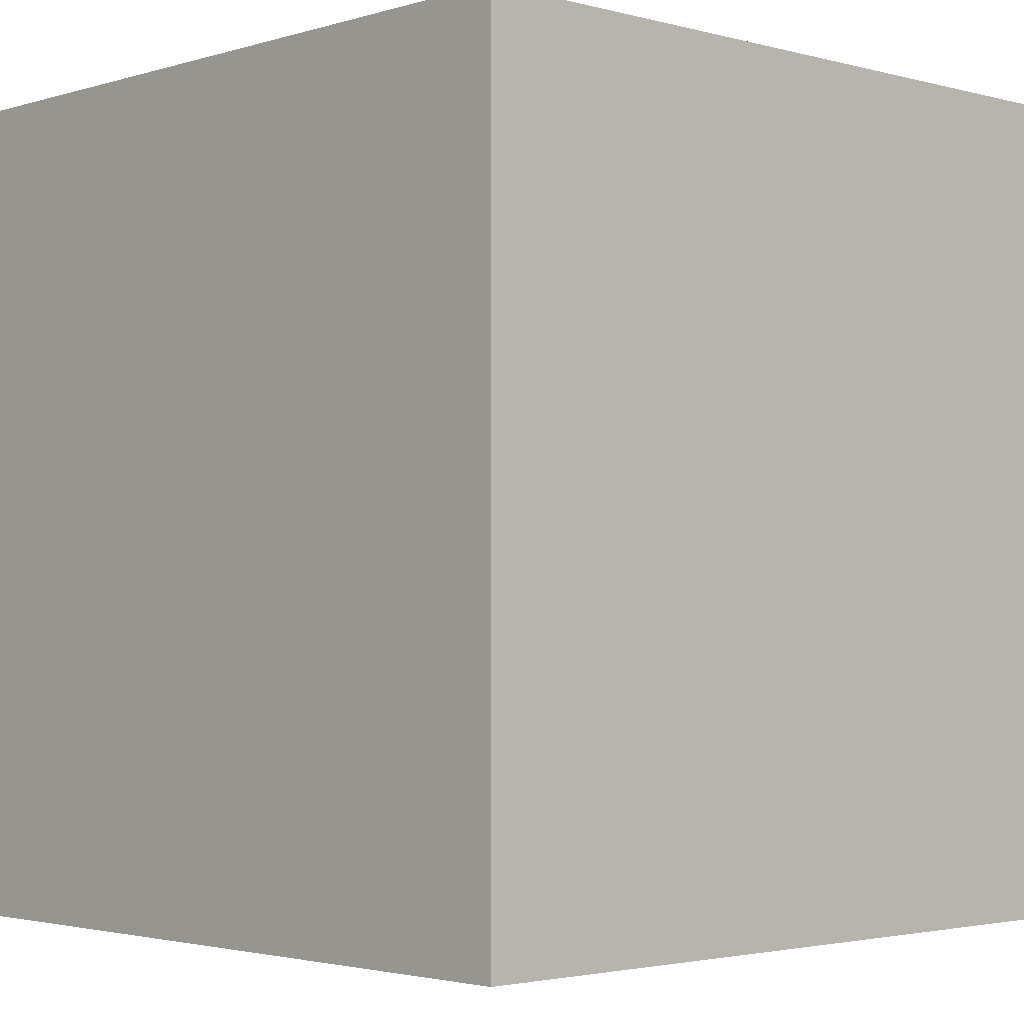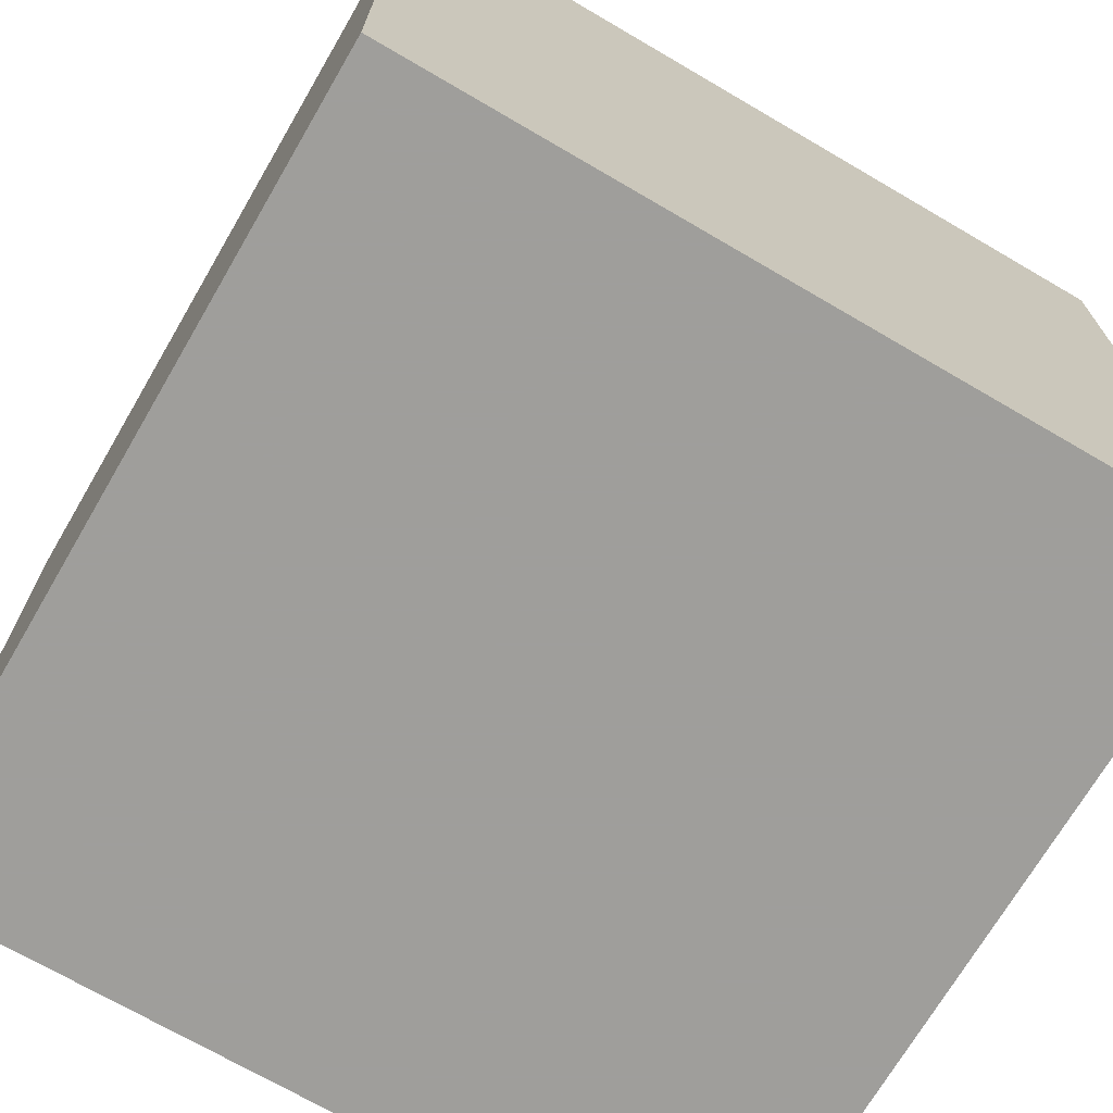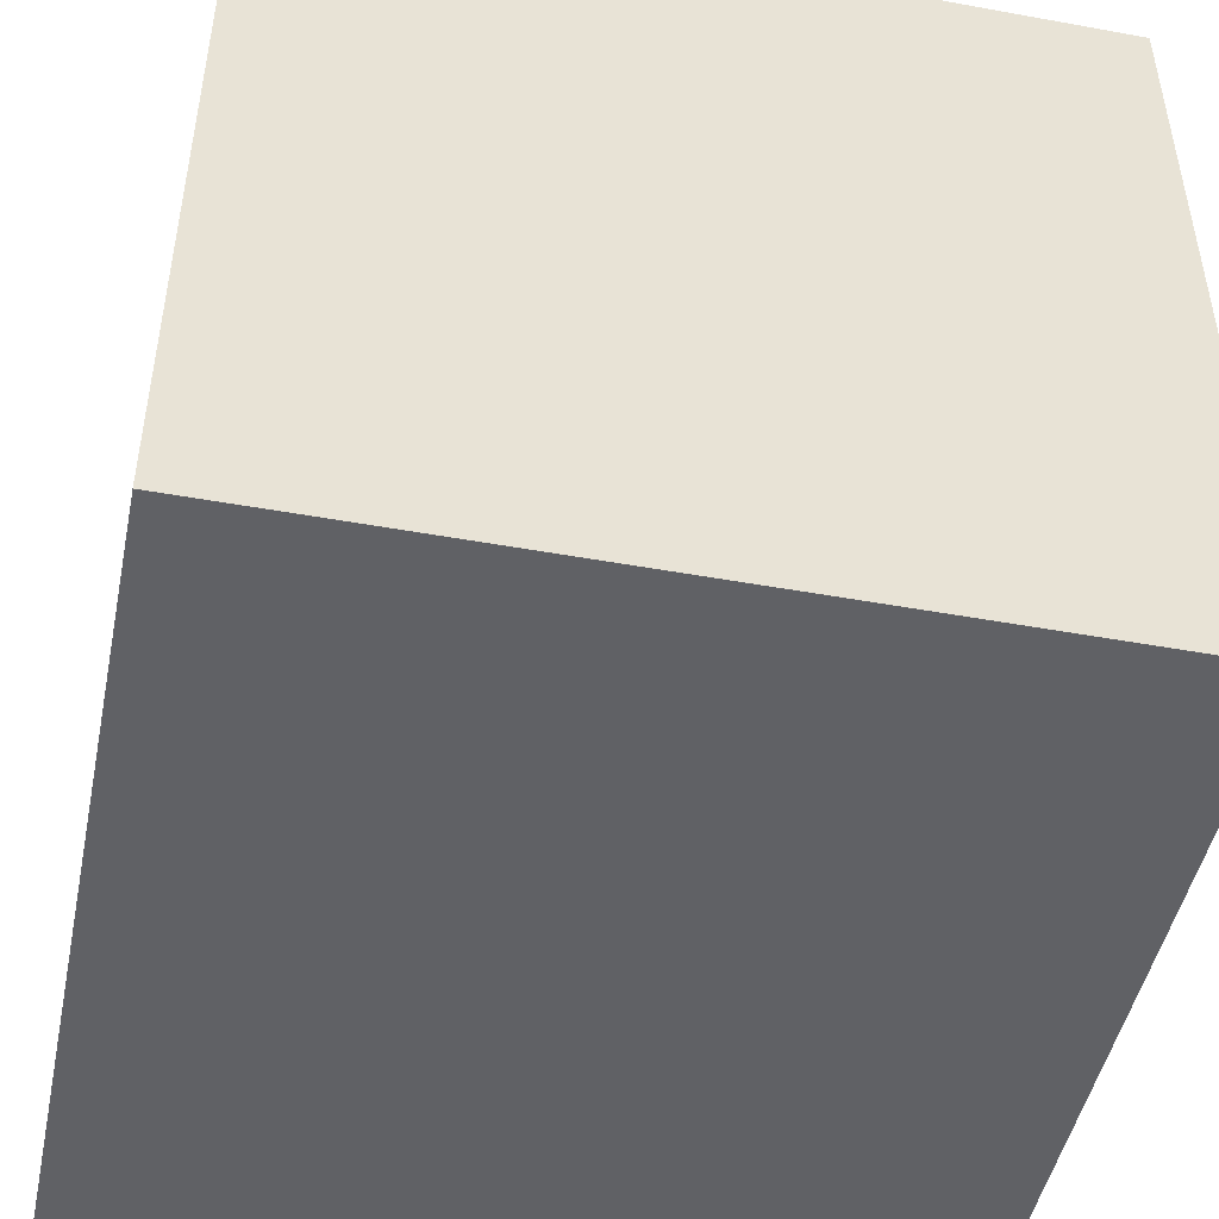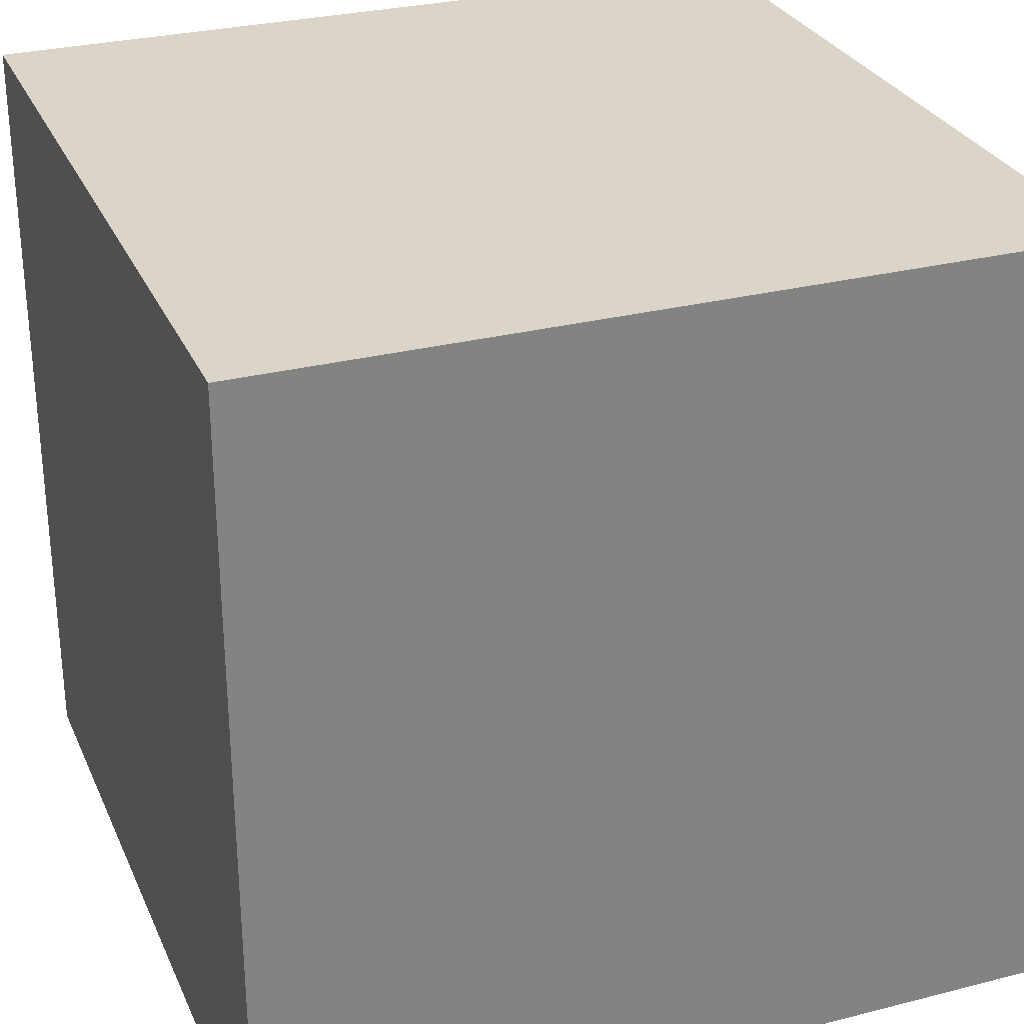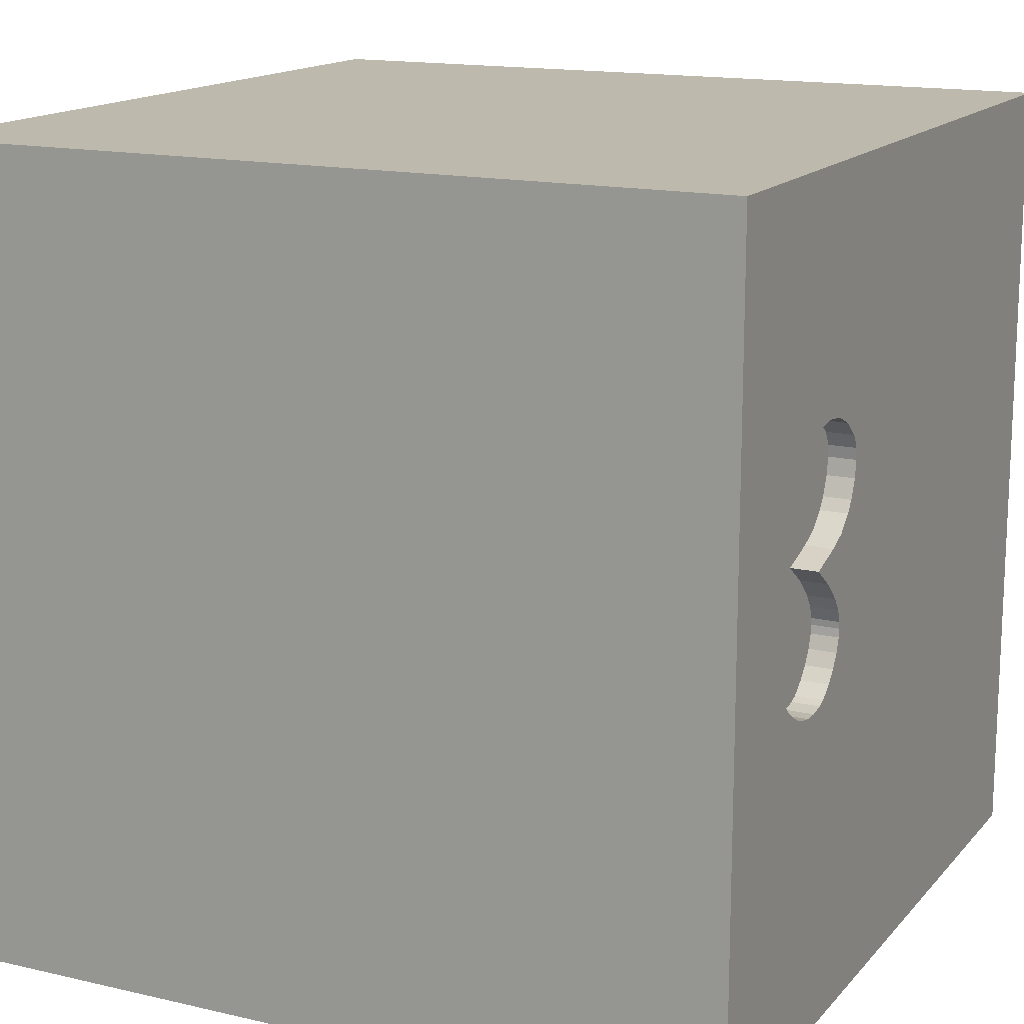
<metadata>
{"format":"obj","ext":"obj","renderer":"f3d","projection":"perspective","resolution":1024,"background":"white","views":[{"elev":-2.5,"azim":-133.3,"up":"+Y"},{"elev":-70.8,"azim":-30.3,"up":"+Y"},{"elev":-47.6,"azim":-11.6,"up":"+Y"},{"elev":29.1,"azim":-20.7,"up":"+Z"},{"elev":15.3,"azim":116.2,"up":"+Z"}]}
</metadata>
<code>
o heart_196
v 0.4506 1.5 0.3813
v 0.4398 1.5 0.4063
v 0.5998 1.5 0.02625
v 0.548 1.5 -0.09231
v 0.7284 1.5 -0.3153
v 1.25 1.5 0.1475
v 1.25 1.4 0.1475
v 0.6359 1.5 0.2101
v 0.6359 1.4 0.2101
v -0.625 -0.625 -1.5
v -0.5469 0.3971 -1.5
v -0.7292 0.9896 1.5
v -0.6771 -0.625 1.5
v -0.8333 -1.5 -1.042
v -0.8333 -1.5 -0.3125
v -0.8333 1.5 -1.5
v -1.029 -1.276 1.5
v 0.7747 1.5 0.1683
v 0.7747 1.4 0.1683
v 0.7172 1.5 0.1856
v 0.6771 1.5 0.09882
v 1.133 1.5 -0.116
v 1.133 1.4 -0.116
v 0.498 1.5 0.298
v 0.498 1.4 0.298
v 1.192 1.5 0.3413
v 0.3776 -1.042 1.5
v 0.2083 0.2083 -1.5
v 0.5339 0.6771 1.5
v 0.2344 0.1042 1.5
v 0.3516 1.068 -1.5
v 0.625 1.25 1.5
v 0.09766 -0.651 -1.5
v 0.2083 -1.5 -0.8333
v 0.4297 -1.5 0.6445
v 0.4818 -1.5 -0.1823
v 0.1562 -1.5 -1.5
v 0.3906 -1.5 -1.25
v 0.1562 -1.5 1.5
v 0.1562 1.5 0.4167
v 0.551 1.5 -0.1225
v 0.651 1.5 1.107
v 0.3906 1.5 -0.4687
v 0.4167 1.5 -1.5
v 0.651 1.5 -1.12
v 0.4167 1.5 1.5
v 0.5325 1.5 0.6174
v 0.4492 -1.201 -1.5
v 0.7292 -0.4167 1.5
v 0.484 1.5 0.3177
v 0.6888 1.5 0.6642
v 1.035 1.5 -0.2317
v 0.8335 1.5 -0.3235
v 0.8335 1.4 -0.3235
v 0.825 1.5 0.6373
v -0.1562 1.25 1.5
v -0.1562 -0.4427 1.5
v 0 -1.5 0.05208
v 0 -1.5 0.6771
v -0.03906 -1.5 1.276
v -0.2865 -1.5 -0.5729
v 0.05208 0.8464 1.5
v -0.1562 1.5 -1.5
v -0.3906 1.5 -0.3125
v -0.2083 1.5 1.5
v 0.4633 1.5 0.5616
v 0.4633 1.4 0.5616
v 0.5574 1.5 -0.1407
v 0.6097 1.5 0.2214
v 0.5325 1.4 0.6174
v 0.9466 1.5 0.5554
v 0.4405 1.5 0.5212
v 1.25 -0.8333 -1.5
v 1.068 -0.8073 1.5
v 1.042 0.4167 -1.5
v 1.042 0.4167 1.5
v 1.042 -0.1823 -1.5
v 1.224 -0.1562 1.5
v 1.25 1.042 1.5
v 1.146 -1.5 -1.12
v 1.042 -1.5 0.4167
v 1.094 -1.5 -0.1042
v 1.211 -1.5 1.042
v 1.145 1.5 -0.09368
v 1.224 1.5 1.081
v 1.5 1.5 -1.5
v 1.263 1.5 -0.6445
v 1.094 -1.302 1.5
v 0.6771 1.4 0.09882
v 0.4443 1.5 0.532
v 0.4443 1.4 0.532
v 1.305 1.5 0.26
v 0.5663 1.5 -0.02118
v 0.5663 1.4 -0.02118
v 1.035 1.4 -0.2317
v 0.551 1.4 -0.1225
v 0.608 1.5 0.6502
v 0.7223 1.5 -0.3142
v 0.825 1.4 0.6373
v -0.4687 0.4297 1.5
v -0.4687 -0 1.5
v -0.3516 1.224 -1.5
v -0.651 -1.5 0.5208
v -0.4687 -1.5 -0
v -0.5208 -1.5 1.081
v -0.3906 1.5 -1.042
v -0.4427 1.5 0.4557
v -0.3906 1.5 1.12
v -0.4427 -1.25 -1.5
v -1.5 -0.638 -0.3906
v -1.5 -0.8333 -1.5
v -1.5 -0.9896 -1.263
v -1.5 0.1823 -1.094
v -1.5 0.4167 0.4688
v -1.5 0.4167 -0.1562
v -1.5 0.4687 1.172
v -1.5 0.625 -0.625
v -1.5 0.4167 -1.5
v -1.5 0.1562 1.5
v -1.5 -0.1042 -0.7552
v -1.5 -0.1562 0.4687
v -1.5 -0.2344 -0.2474
v -1.5 0.02604 1.094
v -1.5 -0.1562 -1.5
v -1.5 1.25 0.2083
v -1.5 1.016 1.185
v -1.5 1.25 -0.599
v -1.5 1.5 -1.5
v -1.5 -0.625 0.599
v -1.5 -0.5208 1.224
v -1.5 -1.5 0.1562
v -1.5 -1.5 0.8333
v -1.5 -1.5 1.5
v -1.5 -1.5 -1.5
v -1.5 -1.5 -0.4167
v -1.5 0.625 -1.198
v -1.5 0.8333 1.5
v -1.5 1.5 0.4167
v -1.5 1.5 -0.2083
v -1.5 1.5 1.5
v -1.5 -1.263 -0.3711
v -1.5 -1.12 0.2604
v -1.5 -1.198 0.7292
v -1.5 -0.4948 -1.146
v -1.5 -0.4167 1.5
v -1.5 1.107 0.7031
v -1.5 0.8333 -0.1562
v 0.5601 1.5 0.243
v 0.5601 1.4 0.243
v 0.5503 1.5 -0.0678
v 0.5503 1.4 -0.06779
v 0.608 1.4 0.6502
v 0.8948 1.5 -0.3107
v 0.8333 -1.5 -1.5
v 0.8333 -1.5 1.5
v 0.4312 1.5 0.4683
v 0.4312 1.4 0.4683
v 0.4689 1.5 0.339
v 0.4689 1.4 0.339
v 0.9466 1.4 0.5554
v 0.6631 1.5 -0.2828
v 0.7788 1.5 -0.3242
v 0.7788 1.4 -0.3242
v 0.9901 1.5 -0.2657
v 0.9901 1.4 -0.2657
v 0.5597 1.5 -0.1473
v 1.069 1.5 0.4484
v 1.5 -1.5 -1.5
v 0.437 1.5 0.511
v 1.5 -0.612 1.302
v 1.5 -0.8333 1.5
v 1.5 -1.172 0.9896
v 1.5 0.638 -0.5469
v 1.5 0.5534 0.638
v 1.5 0.3906 0
v 1.5 0.1562 1.276
v 1.5 0.1562 -1.5
v 1.5 0.7292 -1.25
v 1.5 0.4167 1.5
v 1.5 -0.2083 -0.4167
v 1.5 -0.1562 1.5
v 1.5 1.172 0
v 1.5 0.9896 1.263
v 1.5 1.302 0.5729
v 1.5 -0.4557 -1.042
v 1.5 -0.3646 0.4167
v 1.5 -1.5 -0.8333
v 1.5 -1.5 0.4167
v 1.5 -1.5 -0.1562
v 1.5 -1.5 1.5
v 1.5 0.8333 -1.5
v 1.5 1.354 -0.8333
v 1.5 1.5 0.4167
v 1.5 1.5 -0.2083
v 1.5 1.5 1.5
v 1.5 -1.12 0.2474
v 1.5 -1.029 -0.5078
v 1.5 -0.4167 -1.5
v 1.305 1.4 0.26
v 1.248 1.5 0.3007
v 0.6888 1.4 0.6642
v 1.192 1.4 0.3413
v 0.7924 1.5 0.6481
v -1.172 -1.081 -1.5
v -1.263 0.6771 -1.5
v -1.224 0.612 1.5
v -1.25 -0.2083 -1.5
v -1.198 -0.1042 1.5
v -1.146 -0.5469 1.5
v -1.146 -1.5 0.3385
v -1.198 -1.5 1.146
v -1.25 -1.5 -0.3906
v -1.198 1.5 -1.042
v -1.11 1.5 0.8561
v -1.224 1.5 -0.2344
v 0.938 1.5 -0.2944
v 0.437 1.4 0.511
v 0.4398 1.4 0.4063
v -0.4167 -1.5 -1.5
v -0.4167 -1.5 -1.224
v -0.4167 -1.5 1.5
v -0.2604 -1.211 1.5
v 0.5683 1.5 -0.1721
v 0.5683 1.4 -0.1721
v 0.8948 1.4 -0.3107
v 0.7275 1.5 0.1347
v 0.7223 1.4 -0.3142
v 1.107 -1.5 -0.7031
v 0.7292 -1.5 1.25
v 1.159 1.081 -1.5
v 0.9077 1.5 0.5837
v 0.5988 1.5 -0.2216
v 1.083 1.5 -0.1817
v 1.083 1.4 -0.1817
v 1.209 1.5 0.04147
v 0.7599 1.5 0.6589
v 0.7599 1.4 0.6589
v 0.5998 1.4 0.02625
v 0.5988 1.4 -0.2216
v 0.938 1.4 -0.2944
v 1.181 1.5 -0.02871
v 1.181 1.4 -0.02871
v 0.6895 1.5 -0.3023
v 0.6367 1.5 -0.2633
v 0.5583 1.5 -0.04449
v 1.108 1.5 -0.1488
v 1.215 1.5 0.05938
v 0.548 1.4 -0.09231
v 0.6367 1.4 -0.2633
v 0.6895 1.4 -0.3023
v 0.8688 1.5 0.612
v 0.8688 1.4 0.612
f 132 211 133
f 133 143 132
f 17 209 133
f 145 130 133
f 132 210 211
f 211 105 133
f 221 17 133
f 209 145 133
f 105 221 133
f 221 222 17
f 130 143 133
f 143 131 132
f 222 13 17
f 130 129 143
f 143 142 131
f 131 210 132
f 17 13 209
f 209 208 145
f 119 130 145
f 210 103 211
f 105 60 221
f 39 222 221
f 208 119 145
f 119 123 130
f 103 105 211
f 60 39 221
f 129 142 143
f 131 212 210
f 142 141 131
f 208 206 119
f 141 135 131
f 119 116 123
f 130 121 129
f 135 212 131
f 39 27 222
f 222 57 13
f 137 116 119
f 123 121 130
f 105 59 60
f 155 27 39
f 13 208 209
f 206 137 119
f 129 110 142
f 103 59 105
f 60 155 39
f 13 101 208
f 141 134 135
f 212 15 210
f 210 104 103
f 60 229 155
f 27 57 222
f 137 126 116
f 134 212 135
f 15 104 210
f 155 88 27
f 121 110 129
f 110 141 142
f 59 35 60
f 60 35 229
f 57 101 13
f 101 206 208
f 123 114 121
f 121 122 110
f 101 100 206
f 116 114 123
f 103 58 59
f 229 83 155
f 141 112 134
f 104 58 103
f 206 140 137
f 140 126 137
f 126 114 116
f 110 112 141
f 212 14 15
f 190 88 155
f 88 74 27
f 100 12 206
f 126 146 114
f 134 14 212
f 58 35 59
f 83 190 155
f 27 49 57
f 57 30 101
f 114 122 121
f 15 61 104
f 35 83 229
f 74 49 27
f 30 100 101
f 12 140 206
f 114 115 122
f 110 144 112
f 14 61 15
f 61 58 104
f 49 30 57
f 58 36 35
f 190 74 88
f 122 120 110
f 112 111 134
f 81 83 35
f 190 171 74
f 30 62 100
f 140 146 126
f 146 115 114
f 120 144 110
f 204 134 111
f 14 220 61
f 172 171 190
f 62 12 100
f 146 147 115
f 61 36 58
f 36 81 35
f 170 171 172
f 115 120 122
f 29 62 30
f 115 117 120
f 49 78 30
f 62 56 12
f 108 214 140
f 140 125 146
f 125 147 146
f 144 111 112
f 109 134 204
f 36 82 81
f 74 78 49
f 140 138 125
f 120 113 144
f 207 204 111
f 10 109 204
f 134 220 14
f 220 34 61
f 34 36 61
f 81 190 83
f 30 76 29
f 12 65 140
f 107 214 108
f 214 138 140
f 147 117 115
f 117 113 120
f 10 204 207
f 134 219 220
f 220 38 34
f 81 188 190
f 186 170 172
f 171 78 74
f 78 76 30
f 56 65 12
f 108 140 65
f 144 124 111
f 109 219 134
f 172 190 188
f 186 172 196
f 171 181 78
f 113 124 144
f 207 111 124
f 196 172 188
f 170 181 171
f 64 214 107
f 215 138 214
f 138 139 125
f 125 127 147
f 117 136 113
f 11 10 207
f 219 38 220
f 34 228 36
f 228 82 36
f 82 188 81
f 176 181 170
f 62 32 56
f 40 107 108
f 41 64 107
f 215 139 138
f 127 117 147
f 28 10 11
f 33 109 10
f 48 219 109
f 219 37 38
f 82 189 188
f 29 32 62
f 41 107 40
f 28 33 10
f 48 37 219
f 196 188 189
f 64 215 214
f 139 127 125
f 186 176 170
f 181 76 78
f 32 65 56
f 117 128 136
f 113 118 124
f 205 207 124
f 33 48 109
f 38 228 34
f 181 179 76
f 76 79 29
f 32 46 65
f 42 108 65
f 43 64 41
f 127 128 117
f 136 118 113
f 205 124 118
f 11 207 205
f 197 196 189
f 197 186 196
f 180 175 186
f 175 174 186
f 174 176 186
f 176 179 181
f 42 65 46
f 47 108 42
f 40 108 47
f 228 189 82
f 180 186 197
f 173 175 180
f 40 47 66
f 90 72 40
f 40 66 90
f 158 50 40
f 40 1 158
f 24 41 40
f 37 154 38
f 38 80 228
f 228 187 189
f 179 79 76
f 79 32 29
f 97 47 42
f 2 1 40
f 40 72 169
f 40 169 156
f 40 156 2
f 40 50 24
f 106 215 64
f 213 139 215
f 139 128 127
f 136 128 118
f 31 28 11
f 48 154 37
f 197 189 187
f 183 179 176
f 179 195 79
f 32 195 46
f 148 69 21
f 24 148 21
f 4 41 24
f 93 245 150
f 24 3 93
f 150 4 24
f 24 93 150
f 243 98 43
f 43 41 68
f 68 166 223
f 43 68 223
f 161 243 43
f 43 223 232
f 244 161 43
f 43 232 244
f 45 43 5
f 43 106 64
f 106 213 215
f 213 128 139
f 205 118 128
f 230 28 31
f 77 33 28
f 77 48 33
f 185 180 197
f 174 183 176
f 183 195 179
f 42 46 195
f 97 42 51
f 21 3 24
f 226 21 69
f 226 69 8
f 8 20 226
f 43 98 5
f 45 106 43
f 230 75 28
f 75 77 28
f 154 80 38
f 80 187 228
f 173 180 185
f 182 174 175
f 236 51 42
f 42 55 203
f 42 203 236
f 226 20 18
f 11 205 128
f 31 11 102
f 168 197 187
f 173 182 175
f 79 195 32
f 71 42 85
f 71 231 251
f 42 71 251
f 42 251 55
f 153 216 87
f 87 5 162
f 53 153 87
f 87 162 53
f 45 5 87
f 102 11 128
f 184 183 174
f 85 42 195
f 73 48 77
f 178 173 185
f 182 184 174
f 26 71 85
f 26 167 71
f 154 168 80
f 168 187 80
f 185 197 168
f 192 173 178
f 192 182 173
f 164 52 87
f 87 216 164
f 168 154 48
f 86 192 178
f 92 200 26
f 233 246 22
f 22 84 87
f 87 52 233
f 87 233 22
f 86 45 87
f 44 106 45
f 16 213 106
f 16 102 128
f 44 31 102
f 86 230 31
f 73 168 48
f 194 182 192
f 194 184 182
f 195 183 184
f 193 26 85
f 193 92 26
f 194 6 92
f 86 44 45
f 44 63 106
f 63 16 106
f 16 128 213
f 63 102 16
f 44 102 63
f 86 31 44
f 191 75 230
f 177 77 75
f 198 73 77
f 177 178 185
f 86 194 192
f 194 193 184
f 193 195 184
f 193 85 195
f 194 92 193
f 6 87 235
f 235 247 6
f 86 87 194
f 86 191 230
f 191 177 75
f 177 198 77
f 198 168 73
f 198 185 168
f 177 185 198
f 191 178 177
f 86 178 191
f 194 87 6
f 241 235 87
f 87 84 241
f 217 67 157
f 67 217 91
f 217 157 169
f 67 70 157
f 67 91 66
f 72 90 91
f 91 217 72
f 156 169 157
f 217 169 72
f 70 67 47
f 157 70 218
f 90 66 91
f 66 47 67
f 2 156 157
f 157 218 2
f 47 97 70
f 159 218 70
f 152 70 97
f 218 159 1
f 1 2 218
f 159 70 152
f 158 1 159
f 25 159 152
f 97 51 201
f 201 152 97
f 50 158 159
f 159 25 50
f 152 149 25
f 152 201 149
f 25 24 50
f 25 149 24
f 201 9 149
f 237 201 51
f 51 236 237
f 148 24 149
f 9 201 237
f 69 148 149
f 149 9 69
f 236 203 237
f 9 237 99
f 9 8 69
f 99 237 203
f 203 55 99
f 99 252 9
f 20 8 9
f 9 19 20
f 55 251 252
f 252 99 55
f 9 252 19
f 19 18 20
f 251 231 252
f 19 252 160
f 19 89 226
f 226 18 19
f 160 252 231
f 231 71 160
f 202 19 160
f 21 226 89
f 19 165 89
f 71 167 160
f 7 19 202
f 202 160 167
f 167 26 202
f 89 238 21
f 95 165 19
f 165 240 89
f 7 242 19
f 7 202 199
f 26 200 202
f 3 21 238
f 249 238 89
f 52 164 165
f 165 95 52
f 234 95 19
f 164 216 240
f 240 165 164
f 225 89 240
f 242 7 247
f 235 241 242
f 247 235 242
f 19 242 23
f 7 199 92
f 92 6 7
f 200 92 199
f 199 202 200
f 238 94 3
f 249 239 238
f 163 249 89
f 95 234 52
f 234 19 23
f 225 54 89
f 216 153 225
f 225 240 216
f 6 247 7
f 241 84 242
f 23 242 84
f 84 22 23
f 93 3 94
f 238 224 94
f 244 232 239
f 239 249 244
f 239 224 238
f 163 227 249
f 54 163 89
f 233 52 234
f 246 233 234
f 234 23 246
f 153 53 54
f 54 225 153
f 22 246 23
f 245 93 94
f 94 151 245
f 94 224 96
f 232 223 224
f 224 239 232
f 227 163 5
f 5 98 227
f 249 227 250
f 163 54 162
f 53 162 54
f 150 245 151
f 94 96 151
f 96 224 166
f 68 41 96
f 166 68 96
f 161 244 249
f 249 250 161
f 223 166 224
f 162 5 163
f 98 243 227
f 250 227 243
f 151 248 150
f 248 151 96
f 41 4 96
f 243 161 250
f 4 150 248
f 248 96 4

</code>
